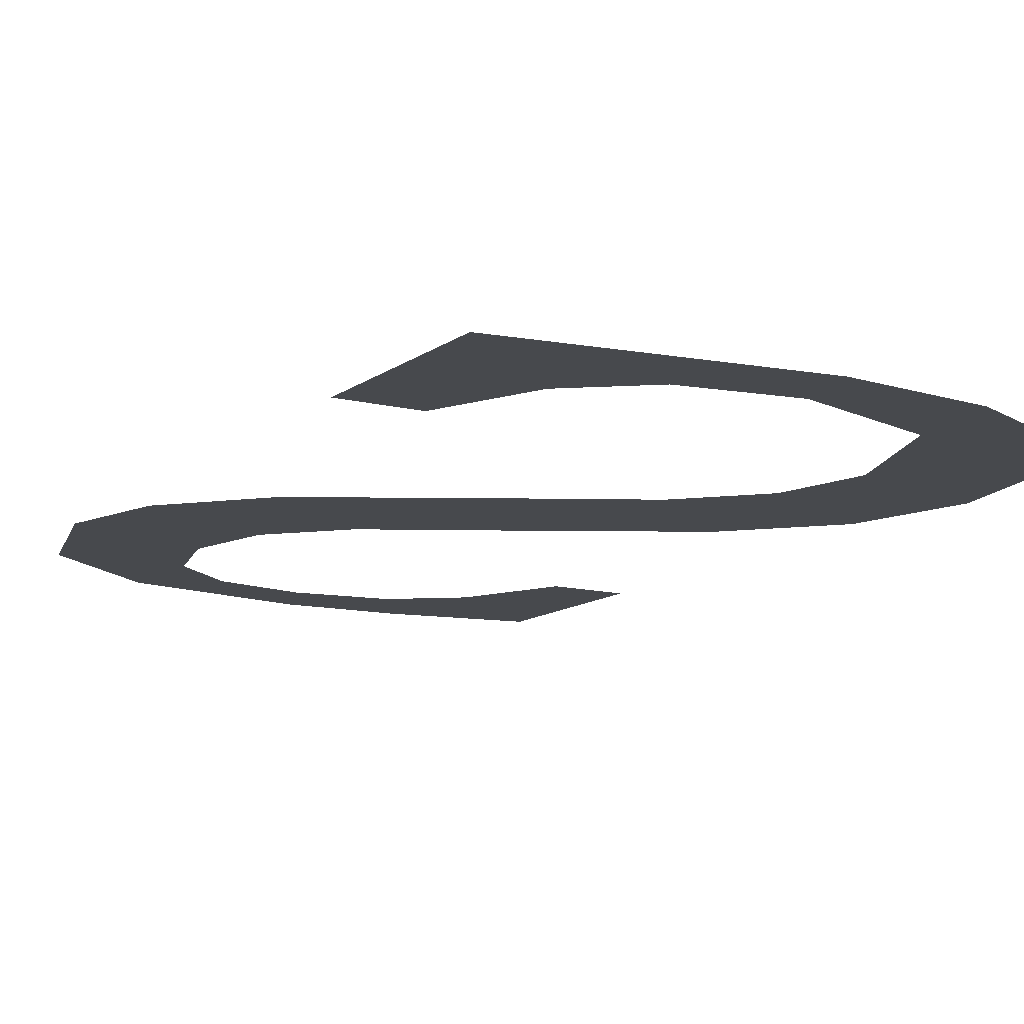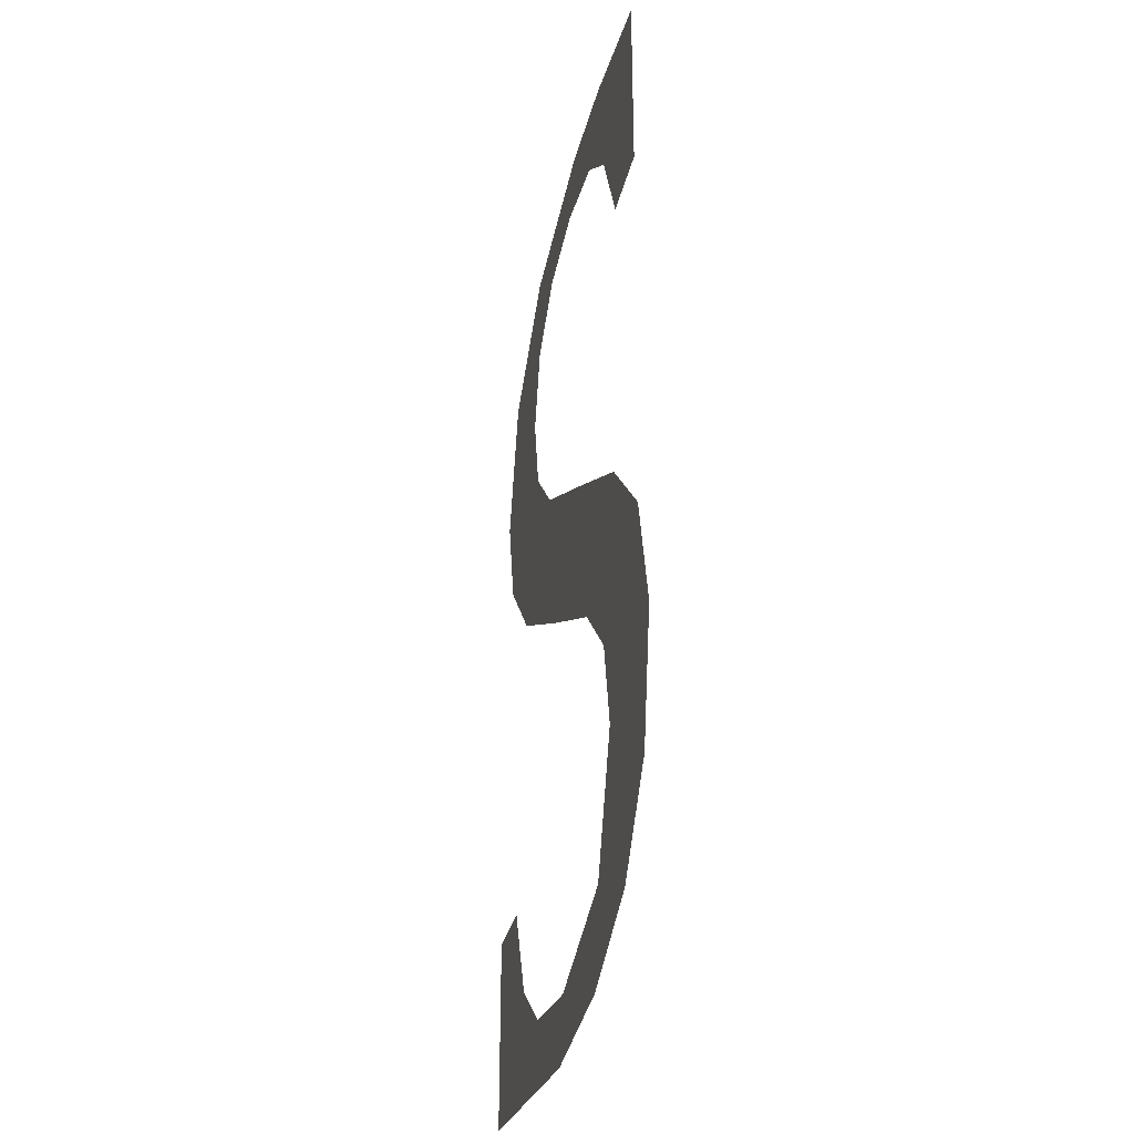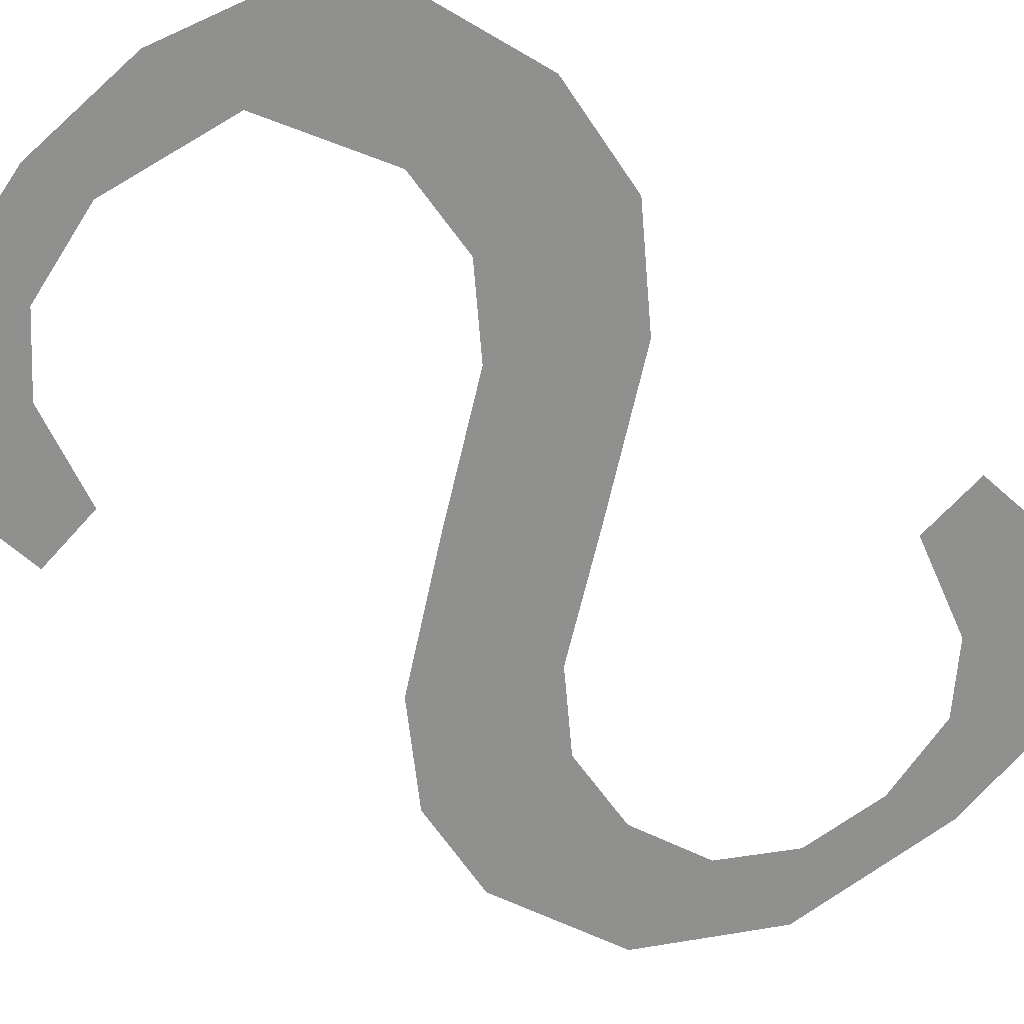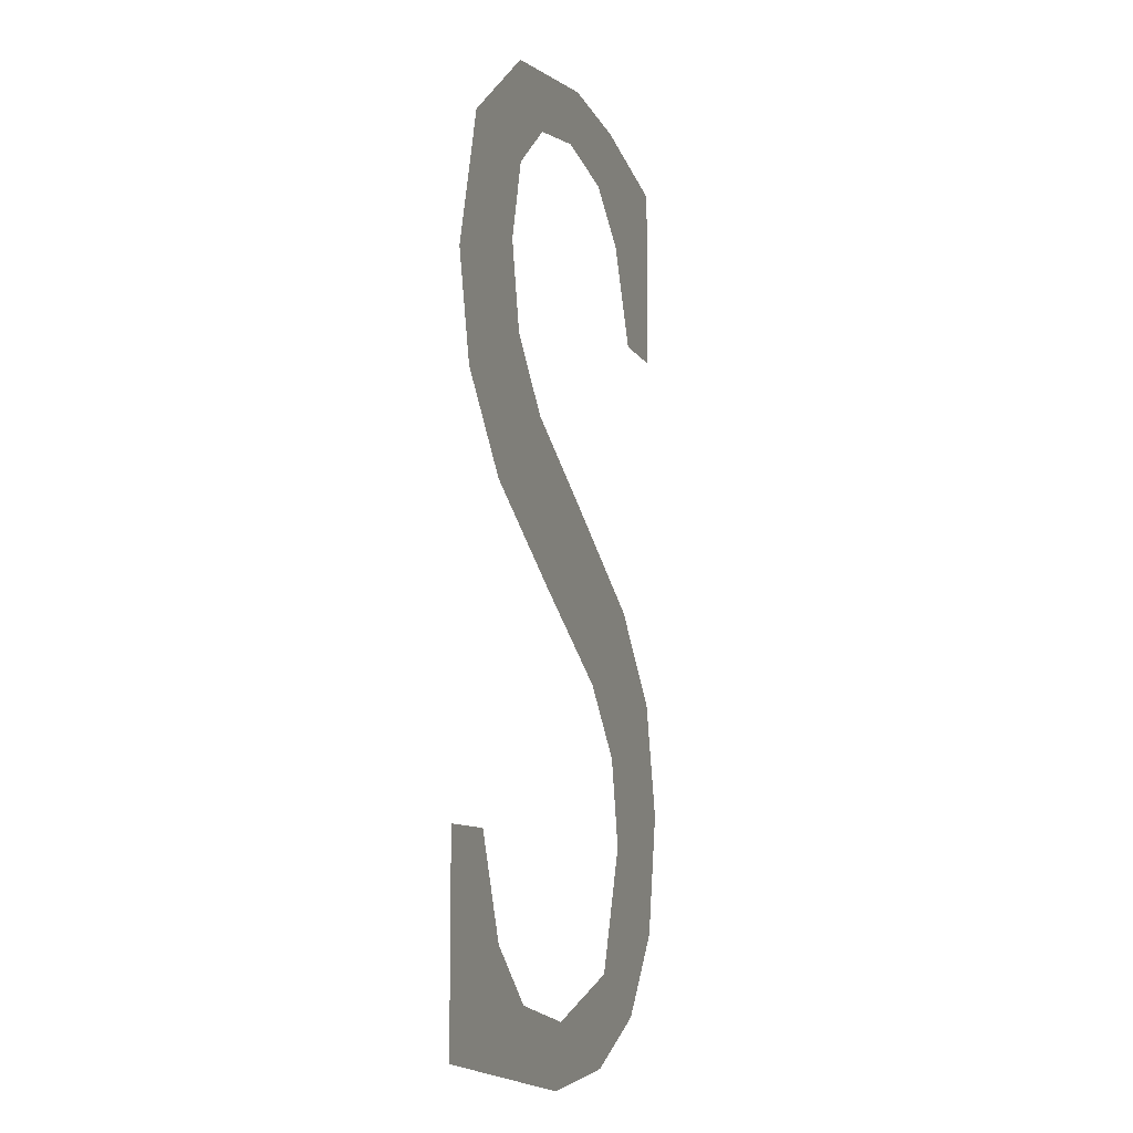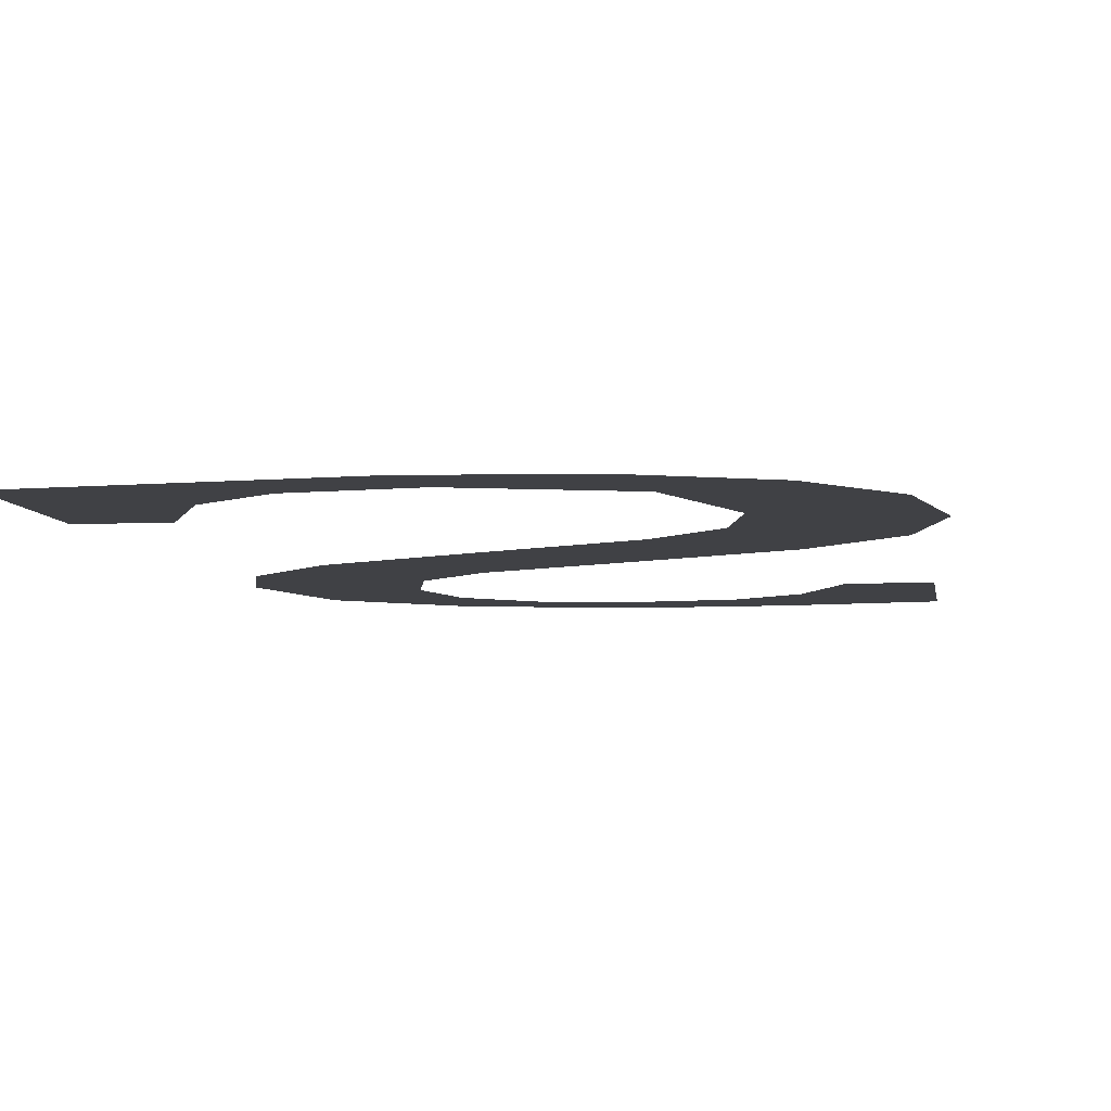
<metadata>
{"format":"obj","ext":"obj","renderer":"f3d","projection":"perspective","resolution":1024,"background":"white","views":[{"elev":-12.1,"azim":-31.0,"up":"+Z"},{"elev":-32.7,"azim":77.5,"up":"+Y"},{"elev":-65.1,"azim":48.3,"up":"+Z"},{"elev":-9.4,"azim":-71.9,"up":"+Y"},{"elev":-5.8,"azim":8.2,"up":"+Z"}]}
</metadata>
<code>
o #ID1545
v 0.4092 0.7052 0.4645
v 0.4091 0.7034 0.4645
v 0.4089 0.7041 0.4645
v 0.4097 0.7027 0.4645
v 0.4101 0.7059 0.4645
v 0.4099 0.7045 0.4645
v 0.4101 0.7051 0.4645
v 0.4106 0.7055 0.4645
v 0.4114 0.7061 0.4645
v 0.4113 0.7056 0.4645
v 0.412 0.7055 0.4645
v 0.4123 0.7061 0.4645
v 0.4124 0.7052 0.4645
v 0.4133 0.7059 0.4645
v 0.4128 0.7044 0.4645
v 0.4133 0.7044 0.4645
v 0.4101 0.7038 0.4645
v 0.4107 0.7021 0.4645
v 0.4105 0.7033 0.4645
v 0.4115 0.7028 0.4645
v 0.4118 0.7015 0.4645
v 0.4126 0.7022 0.4645
v 0.4123 0.701 0.4645
v 0.4124 0.7003 0.4645
v 0.4094 0.7003 0.4645
v 0.4088 0.6989 0.4645
v 0.4088 0.7003 0.4645
v 0.4097 0.6996 0.4645
v 0.4109 0.6986 0.4645
v 0.4102 0.6992 0.4645
v 0.411 0.6991 0.4645
v 0.412 0.6987 0.4645
v 0.4121 0.6994 0.4645
v 0.4128 0.699 0.4645
v 0.4133 0.7015 0.4645
v 0.4133 0.6997 0.4645
v 0.4135 0.7006 0.4645
v 0.4135 0.7006 0.4645
v 0.4133 0.7015 0.4645
v 0.4133 0.6997 0.4645
v 0.4128 0.699 0.4645
v 0.4126 0.7022 0.4645
v 0.4124 0.7003 0.4645
v 0.4121 0.6994 0.4645
v 0.412 0.6987 0.4645
v 0.411 0.6991 0.4645
v 0.4109 0.6986 0.4645
v 0.4102 0.6992 0.4645
v 0.4097 0.6996 0.4645
v 0.4088 0.6989 0.4645
v 0.4094 0.7003 0.4645
v 0.4088 0.7003 0.4645
v 0.4123 0.701 0.4645
v 0.4118 0.7015 0.4645
v 0.4115 0.7028 0.4645
v 0.4107 0.7021 0.4645
v 0.4105 0.7033 0.4645
v 0.4101 0.7038 0.4645
v 0.4099 0.7045 0.4645
v 0.4097 0.7027 0.4645
v 0.4133 0.7044 0.4645
v 0.4133 0.7059 0.4645
v 0.4128 0.7044 0.4645
v 0.4124 0.7052 0.4645
v 0.4123 0.7061 0.4645
v 0.412 0.7055 0.4645
v 0.4114 0.7061 0.4645
v 0.4113 0.7056 0.4645
v 0.4106 0.7055 0.4645
v 0.4101 0.7059 0.4645
v 0.4101 0.7051 0.4645
v 0.4092 0.7052 0.4645
v 0.4091 0.7034 0.4645
v 0.4089 0.7041 0.4645
f 1 2 3
f 2 1 4
f 4 1 5
f 4 5 6
f 6 5 7
f 7 5 8
f 8 5 9
f 8 9 10
f 10 9 11
f 11 9 12
f 11 12 13
f 13 12 14
f 13 14 15
f 15 14 16
f 4 17 18
f 17 4 6
f 18 17 19
f 18 19 20
f 18 20 21
f 21 20 22
f 21 22 23
f 23 22 24
f 25 26 27
f 26 25 28
f 26 28 29
f 29 28 30
f 29 30 31
f 29 31 32
f 32 31 33
f 32 33 34
f 34 33 24
f 34 24 22
f 34 22 35
f 34 35 36
f 36 35 37
f 38 39 40
f 40 39 41
f 39 42 41
f 42 43 41
f 43 44 41
f 41 44 45
f 44 46 45
f 45 46 47
f 46 48 47
f 48 49 47
f 47 49 50
f 49 51 50
f 52 50 51
f 43 42 53
f 53 42 54
f 42 55 54
f 54 55 56
f 55 57 56
f 57 58 56
f 59 60 58
f 56 58 60
f 61 62 63
f 63 62 64
f 62 65 64
f 64 65 66
f 65 67 66
f 66 67 68
f 68 67 69
f 67 70 69
f 69 70 71
f 71 70 59
f 59 70 60
f 70 72 60
f 60 72 73
f 74 73 72

</code>
